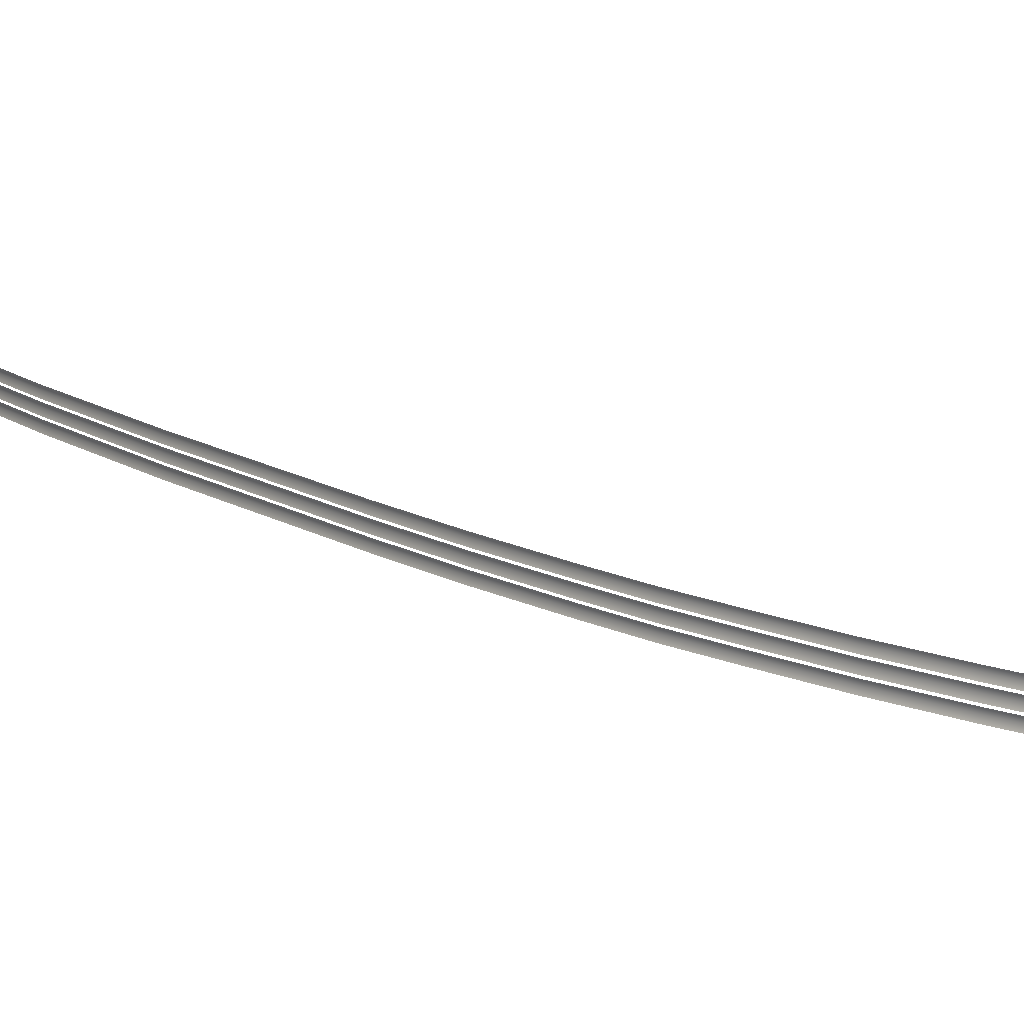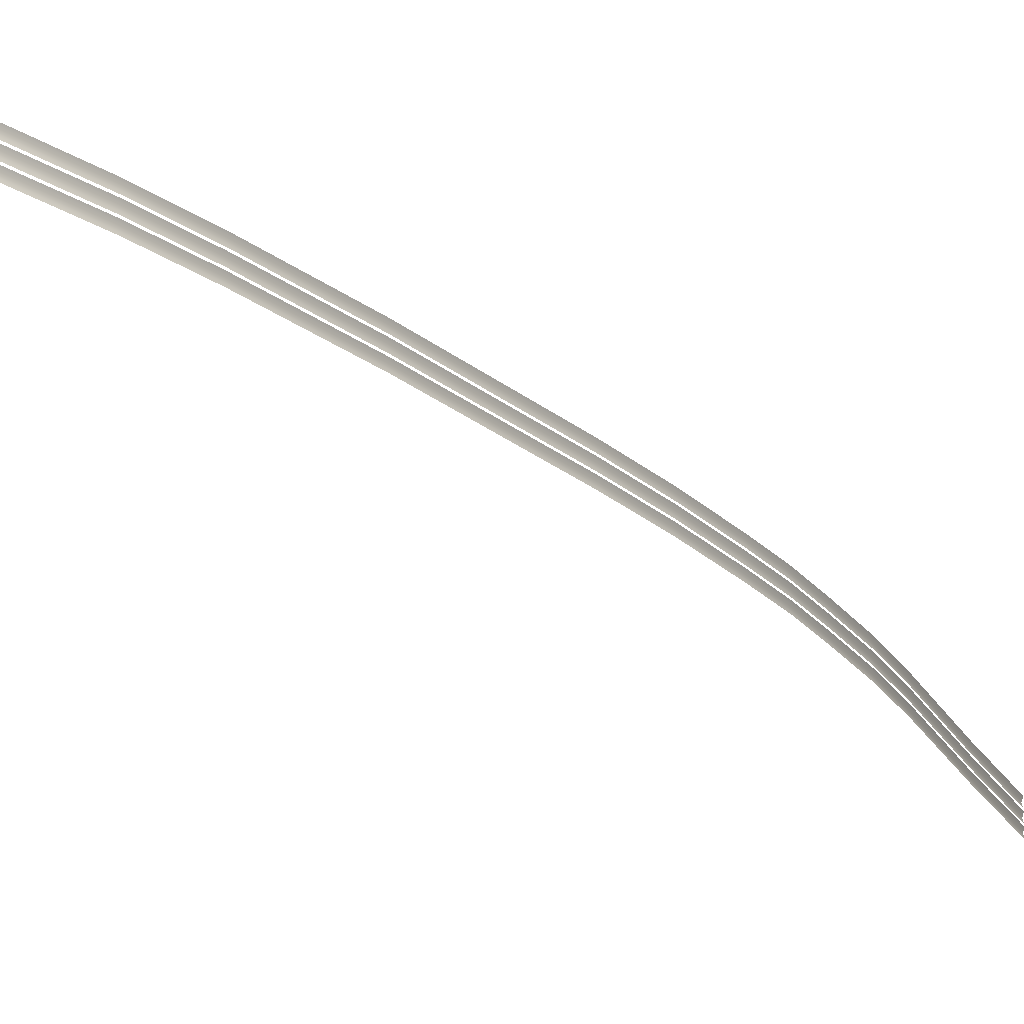
<metadata>
{"format":"obj","ext":"obj","renderer":"f3d","projection":"perspective","resolution":1024,"background":"white","views":[{"elev":16.7,"azim":154.2,"up":"+Z"},{"elev":-22.3,"azim":50.2,"up":"+Z"}]}
</metadata>
<code>
o _1WALL_barriermetal01_01_Scene.288
v 1.5e+04 1.539e+04 -318.5
v 1.501e+04 1.539e+04 -306
v 1.501e+04 1.539e+04 -318.5
v 1.501e+04 1.539e+04 -331
v 1.501e+04 1.549e+04 -306
v 1.501e+04 1.549e+04 -318.5
v 1.501e+04 1.549e+04 -331
v 1.497e+04 1.579e+04 -318.5
v 1.498e+04 1.579e+04 -306
v 1.498e+04 1.579e+04 -331
v 1.495e+04 1.599e+04 -318.5
v 1.495e+04 1.599e+04 -306
v 1.495e+04 1.599e+04 -331
v 1.491e+04 1.62e+04 -318.5
v 1.491e+04 1.62e+04 -306
v 1.491e+04 1.62e+04 -331
v 1.483e+04 1.654e+04 -318.5
v 1.483e+04 1.654e+04 -306
v 1.483e+04 1.654e+04 -331
v 1.469e+04 1.705e+04 -318.5
v 1.469e+04 1.705e+04 -306
v 1.469e+04 1.705e+04 -331
v 1.462e+04 1.726e+04 -318.5
v 1.463e+04 1.726e+04 -306
v 1.463e+04 1.726e+04 -331
v 1.455e+04 1.747e+04 -318.5
v 1.456e+04 1.747e+04 -306
v 1.456e+04 1.747e+04 -331
v 1.45e+04 1.762e+04 -318.5
v 1.45e+04 1.762e+04 -306
v 1.45e+04 1.762e+04 -331
v 1.443e+04 1.777e+04 -318.5
v 1.444e+04 1.777e+04 -306
v 1.444e+04 1.777e+04 -331
v 1.435e+04 1.794e+04 -318.5
v 1.436e+04 1.794e+04 -306
v 1.436e+04 1.794e+04 -331
v 1.427e+04 1.811e+04 -318.5
v 1.427e+04 1.811e+04 -306
v 1.427e+04 1.811e+04 -331
v 1.408e+04 1.845e+04 -318.5
v 1.408e+04 1.845e+04 -306
v 1.408e+04 1.845e+04 -331
v 1.392e+04 1.875e+04 -318.5
v 1.393e+04 1.875e+04 -306
v 1.393e+04 1.875e+04 -331
v 1.501e+04 1.539e+04 -336
v 1.5e+04 1.539e+04 -348.5
v 1.501e+04 1.549e+04 -336
v 1.5e+04 1.549e+04 -348.5
v 1.501e+04 1.539e+04 -361
v 1.501e+04 1.549e+04 -361
v 1.497e+04 1.579e+04 -348.5
v 1.498e+04 1.579e+04 -336
v 1.498e+04 1.579e+04 -361
v 1.494e+04 1.599e+04 -348.5
v 1.495e+04 1.599e+04 -336
v 1.495e+04 1.599e+04 -361
v 1.49e+04 1.62e+04 -348.5
v 1.491e+04 1.62e+04 -336
v 1.491e+04 1.62e+04 -361
v 1.482e+04 1.654e+04 -348.5
v 1.483e+04 1.654e+04 -336
v 1.483e+04 1.654e+04 -361
v 1.469e+04 1.705e+04 -348.5
v 1.469e+04 1.705e+04 -336
v 1.469e+04 1.705e+04 -361
v 1.462e+04 1.726e+04 -348.5
v 1.463e+04 1.726e+04 -336
v 1.463e+04 1.726e+04 -361
v 1.455e+04 1.747e+04 -348.5
v 1.456e+04 1.747e+04 -336
v 1.456e+04 1.747e+04 -361
v 1.449e+04 1.762e+04 -348.5
v 1.45e+04 1.762e+04 -336
v 1.45e+04 1.762e+04 -361
v 1.443e+04 1.777e+04 -348.5
v 1.444e+04 1.777e+04 -336
v 1.444e+04 1.777e+04 -361
v 1.435e+04 1.794e+04 -348.5
v 1.436e+04 1.794e+04 -336
v 1.436e+04 1.794e+04 -361
v 1.426e+04 1.811e+04 -348.5
v 1.427e+04 1.811e+04 -336
v 1.427e+04 1.811e+04 -361
v 1.408e+04 1.845e+04 -348.5
v 1.408e+04 1.845e+04 -336
v 1.408e+04 1.845e+04 -361
v 1.392e+04 1.875e+04 -348.5
v 1.393e+04 1.875e+04 -336
v 1.393e+04 1.875e+04 -361
v 1.5e+04 1.549e+04 -318.5
v 1.497e+04 1.579e+04 -318.5
v 1.494e+04 1.599e+04 -318.5
v 1.49e+04 1.62e+04 -318.5
v 1.482e+04 1.654e+04 -318.5
v 1.469e+04 1.705e+04 -318.5
v 1.462e+04 1.726e+04 -318.5
v 1.455e+04 1.747e+04 -318.5
v 1.449e+04 1.762e+04 -318.5
v 1.443e+04 1.777e+04 -318.5
v 1.435e+04 1.794e+04 -318.5
v 1.426e+04 1.811e+04 -318.5
v 1.408e+04 1.845e+04 -318.5
v 1.392e+04 1.875e+04 -318.5
v 1.501e+04 1.539e+04 -348.5
v 1.501e+04 1.549e+04 -348.5
v 1.497e+04 1.579e+04 -348.5
v 1.495e+04 1.599e+04 -348.5
v 1.491e+04 1.62e+04 -348.5
v 1.483e+04 1.654e+04 -348.5
v 1.469e+04 1.705e+04 -348.5
v 1.462e+04 1.726e+04 -348.5
v 1.455e+04 1.747e+04 -348.5
v 1.45e+04 1.762e+04 -348.5
v 1.443e+04 1.777e+04 -348.5
v 1.435e+04 1.794e+04 -348.5
v 1.427e+04 1.811e+04 -348.5
v 1.408e+04 1.845e+04 -348.5
v 1.392e+04 1.875e+04 -348.5
v 1.501e+04 1.539e+04 -276
v 1.5e+04 1.539e+04 -288.5
v 1.501e+04 1.549e+04 -276
v 1.5e+04 1.549e+04 -288.5
v 1.501e+04 1.539e+04 -301
v 1.501e+04 1.549e+04 -301
v 1.497e+04 1.579e+04 -288.5
v 1.498e+04 1.579e+04 -276
v 1.498e+04 1.579e+04 -301
v 1.494e+04 1.599e+04 -288.5
v 1.495e+04 1.599e+04 -276
v 1.495e+04 1.599e+04 -301
v 1.49e+04 1.62e+04 -288.5
v 1.491e+04 1.62e+04 -276
v 1.491e+04 1.62e+04 -301
v 1.482e+04 1.654e+04 -288.5
v 1.483e+04 1.654e+04 -276
v 1.483e+04 1.654e+04 -301
v 1.469e+04 1.705e+04 -288.5
v 1.469e+04 1.705e+04 -276
v 1.469e+04 1.705e+04 -301
v 1.462e+04 1.726e+04 -288.5
v 1.463e+04 1.726e+04 -276
v 1.463e+04 1.726e+04 -301
v 1.455e+04 1.747e+04 -288.5
v 1.456e+04 1.747e+04 -276
v 1.456e+04 1.747e+04 -301
v 1.449e+04 1.762e+04 -288.5
v 1.45e+04 1.762e+04 -276
v 1.45e+04 1.762e+04 -301
v 1.443e+04 1.777e+04 -288.5
v 1.444e+04 1.777e+04 -276
v 1.444e+04 1.777e+04 -301
v 1.435e+04 1.794e+04 -288.5
v 1.436e+04 1.794e+04 -276
v 1.436e+04 1.794e+04 -301
v 1.426e+04 1.811e+04 -288.5
v 1.427e+04 1.811e+04 -276
v 1.427e+04 1.811e+04 -301
v 1.408e+04 1.845e+04 -288.5
v 1.408e+04 1.845e+04 -276
v 1.408e+04 1.845e+04 -301
v 1.392e+04 1.875e+04 -288.5
v 1.393e+04 1.875e+04 -276
v 1.393e+04 1.875e+04 -301
v 1.501e+04 1.539e+04 -288.5
v 1.501e+04 1.549e+04 -288.5
v 1.497e+04 1.579e+04 -288.5
v 1.495e+04 1.599e+04 -288.5
v 1.491e+04 1.62e+04 -288.5
v 1.483e+04 1.654e+04 -288.5
v 1.469e+04 1.705e+04 -288.5
v 1.462e+04 1.726e+04 -288.5
v 1.455e+04 1.747e+04 -288.5
v 1.45e+04 1.762e+04 -288.5
v 1.443e+04 1.777e+04 -288.5
v 1.435e+04 1.794e+04 -288.5
v 1.427e+04 1.811e+04 -288.5
v 1.408e+04 1.845e+04 -288.5
v 1.392e+04 1.875e+04 -288.5
f 1 3 2
f 4 3 1
f 3 5 2
f 5 3 6
f 4 6 3
f 6 4 7
f 8 5 6
f 7 8 6
f 5 8 9
f 8 7 10
f 11 9 8
f 10 11 8
f 9 11 12
f 11 10 13
f 14 12 11
f 13 14 11
f 12 14 15
f 14 13 16
f 17 15 14
f 16 17 14
f 15 17 18
f 17 16 19
f 20 18 17
f 19 20 17
f 18 20 21
f 20 19 22
f 23 21 20
f 22 23 20
f 21 23 24
f 23 22 25
f 26 24 23
f 25 26 23
f 24 26 27
f 26 25 28
f 29 27 26
f 28 29 26
f 27 29 30
f 29 28 31
f 32 30 29
f 31 32 29
f 30 32 33
f 32 31 34
f 35 33 32
f 34 35 32
f 33 35 36
f 35 34 37
f 38 36 35
f 37 38 35
f 36 38 39
f 38 37 40
f 41 39 38
f 40 41 38
f 39 41 42
f 41 40 43
f 44 42 41
f 43 44 41
f 42 44 45
f 44 43 46
f 47 49 48
f 50 48 49
f 48 50 51
f 52 51 50
f 49 53 50
f 50 53 52
f 53 49 54
f 55 52 53
f 54 56 53
f 53 56 55
f 56 54 57
f 58 55 56
f 57 59 56
f 56 59 58
f 59 57 60
f 61 58 59
f 60 62 59
f 59 62 61
f 62 60 63
f 64 61 62
f 63 65 62
f 62 65 64
f 65 63 66
f 67 64 65
f 66 68 65
f 65 68 67
f 68 66 69
f 70 67 68
f 69 71 68
f 68 71 70
f 71 69 72
f 73 70 71
f 72 74 71
f 71 74 73
f 74 72 75
f 76 73 74
f 75 77 74
f 74 77 76
f 77 75 78
f 79 76 77
f 78 80 77
f 77 80 79
f 80 78 81
f 82 79 80
f 81 83 80
f 80 83 82
f 83 81 84
f 85 82 83
f 84 86 83
f 83 86 85
f 86 84 87
f 88 85 86
f 87 89 86
f 86 89 88
f 89 87 90
f 91 88 89
f 2 5 1
f 92 1 5
f 1 92 4
f 7 4 92
f 5 93 92
f 92 93 7
f 93 5 9
f 10 7 93
f 9 94 93
f 93 94 10
f 94 9 12
f 13 10 94
f 12 95 94
f 94 95 13
f 95 12 15
f 16 13 95
f 15 96 95
f 95 96 16
f 96 15 18
f 19 16 96
f 18 97 96
f 96 97 19
f 97 18 21
f 22 19 97
f 21 98 97
f 97 98 22
f 98 21 24
f 25 22 98
f 24 99 98
f 98 99 25
f 99 24 27
f 28 25 99
f 27 100 99
f 99 100 28
f 100 27 30
f 31 28 100
f 30 101 100
f 100 101 31
f 101 30 33
f 34 31 101
f 33 102 101
f 101 102 34
f 102 33 36
f 37 34 102
f 36 103 102
f 102 103 37
f 103 36 39
f 40 37 103
f 39 104 103
f 103 104 40
f 104 39 42
f 43 40 104
f 42 105 104
f 104 105 43
f 105 42 45
f 46 43 105
f 51 106 48
f 48 106 47
f 106 49 47
f 49 106 107
f 51 107 106
f 107 51 52
f 108 49 107
f 52 108 107
f 49 108 54
f 108 52 55
f 109 54 108
f 55 109 108
f 54 109 57
f 109 55 58
f 110 57 109
f 58 110 109
f 57 110 60
f 110 58 61
f 111 60 110
f 61 111 110
f 60 111 63
f 111 61 64
f 112 63 111
f 64 112 111
f 63 112 66
f 112 64 67
f 113 66 112
f 67 113 112
f 66 113 69
f 113 67 70
f 114 69 113
f 70 114 113
f 69 114 72
f 114 70 73
f 115 72 114
f 73 115 114
f 72 115 75
f 115 73 76
f 116 75 115
f 76 116 115
f 75 116 78
f 116 76 79
f 117 78 116
f 79 117 116
f 78 117 81
f 117 79 82
f 118 81 117
f 82 118 117
f 81 118 84
f 118 82 85
f 119 84 118
f 85 119 118
f 84 119 87
f 119 85 88
f 120 87 119
f 88 120 119
f 87 120 90
f 120 88 91
f 121 123 122
f 124 122 123
f 122 124 125
f 126 125 124
f 123 127 124
f 124 127 126
f 127 123 128
f 129 126 127
f 128 130 127
f 127 130 129
f 130 128 131
f 132 129 130
f 131 133 130
f 130 133 132
f 133 131 134
f 135 132 133
f 134 136 133
f 133 136 135
f 136 134 137
f 138 135 136
f 137 139 136
f 136 139 138
f 139 137 140
f 141 138 139
f 140 142 139
f 139 142 141
f 142 140 143
f 144 141 142
f 143 145 142
f 142 145 144
f 145 143 146
f 147 144 145
f 146 148 145
f 145 148 147
f 148 146 149
f 150 147 148
f 149 151 148
f 148 151 150
f 151 149 152
f 153 150 151
f 152 154 151
f 151 154 153
f 154 152 155
f 156 153 154
f 155 157 154
f 154 157 156
f 157 155 158
f 159 156 157
f 158 160 157
f 157 160 159
f 160 158 161
f 162 159 160
f 161 163 160
f 160 163 162
f 163 161 164
f 165 162 163
f 125 166 122
f 122 166 121
f 166 123 121
f 123 166 167
f 125 167 166
f 167 125 126
f 168 123 167
f 126 168 167
f 123 168 128
f 168 126 129
f 169 128 168
f 129 169 168
f 128 169 131
f 169 129 132
f 170 131 169
f 132 170 169
f 131 170 134
f 170 132 135
f 171 134 170
f 135 171 170
f 134 171 137
f 171 135 138
f 172 137 171
f 138 172 171
f 137 172 140
f 172 138 141
f 173 140 172
f 141 173 172
f 140 173 143
f 173 141 144
f 174 143 173
f 144 174 173
f 143 174 146
f 174 144 147
f 175 146 174
f 147 175 174
f 146 175 149
f 175 147 150
f 176 149 175
f 150 176 175
f 149 176 152
f 176 150 153
f 177 152 176
f 153 177 176
f 152 177 155
f 177 153 156
f 178 155 177
f 156 178 177
f 155 178 158
f 178 156 159
f 179 158 178
f 159 179 178
f 158 179 161
f 179 159 162
f 180 161 179
f 162 180 179
f 161 180 164
f 180 162 165
f 120 89 90
f 120 91 89
f 44 105 45
f 44 46 105
f 180 163 164
f 180 165 163

</code>
